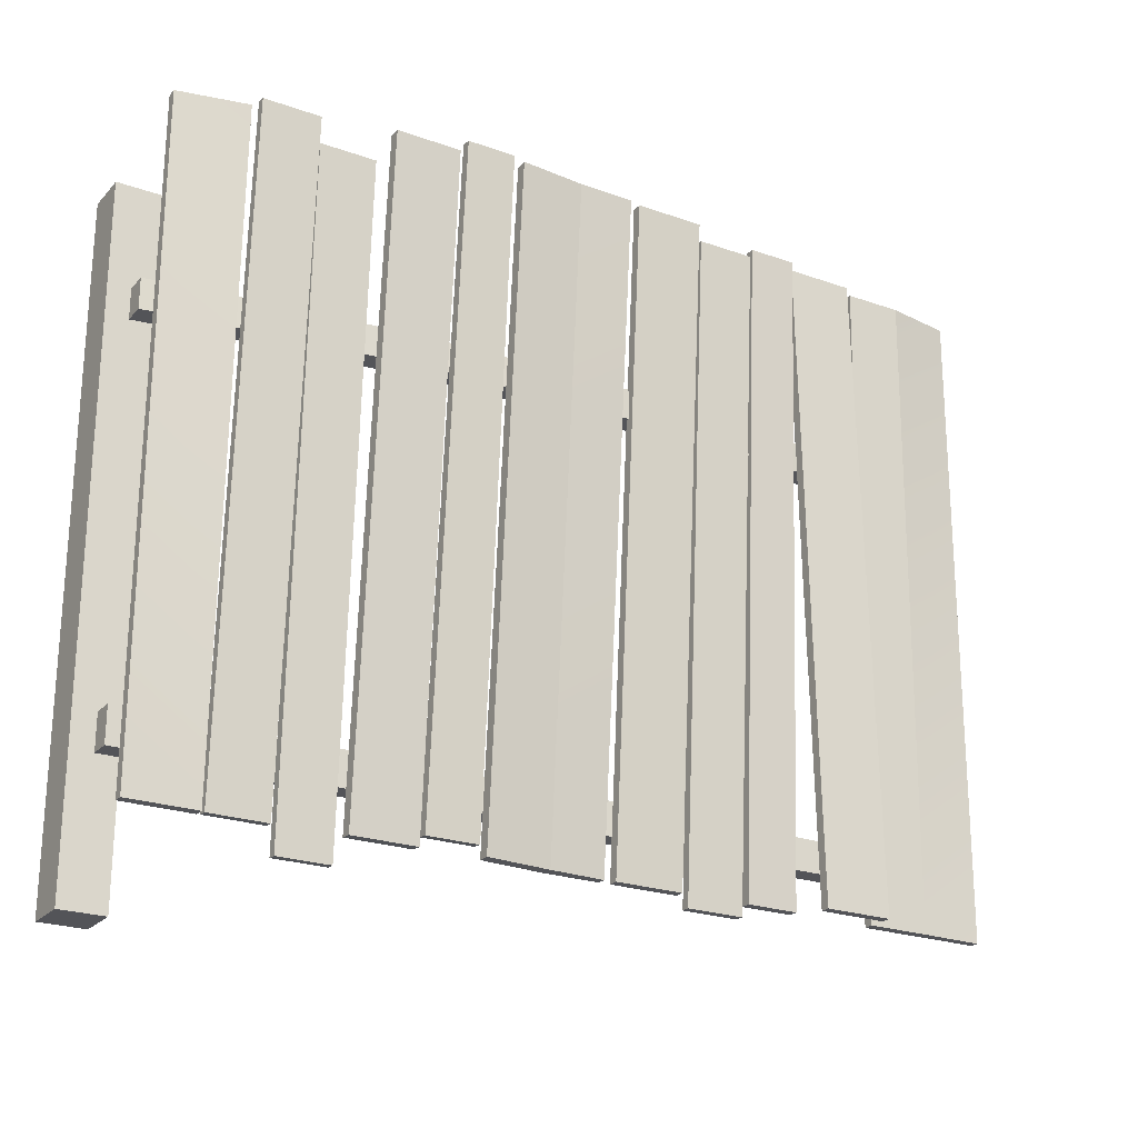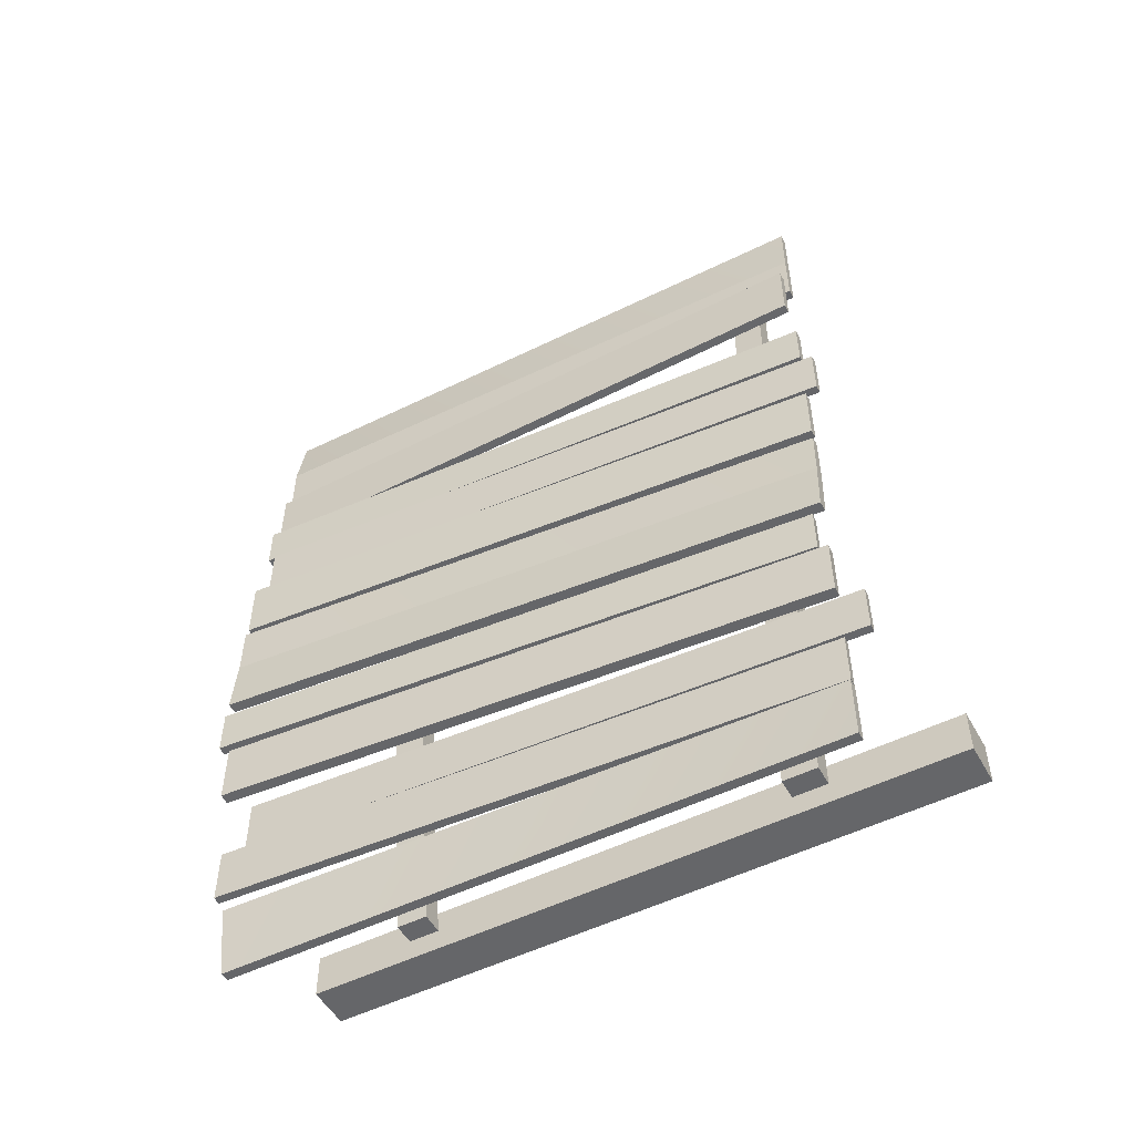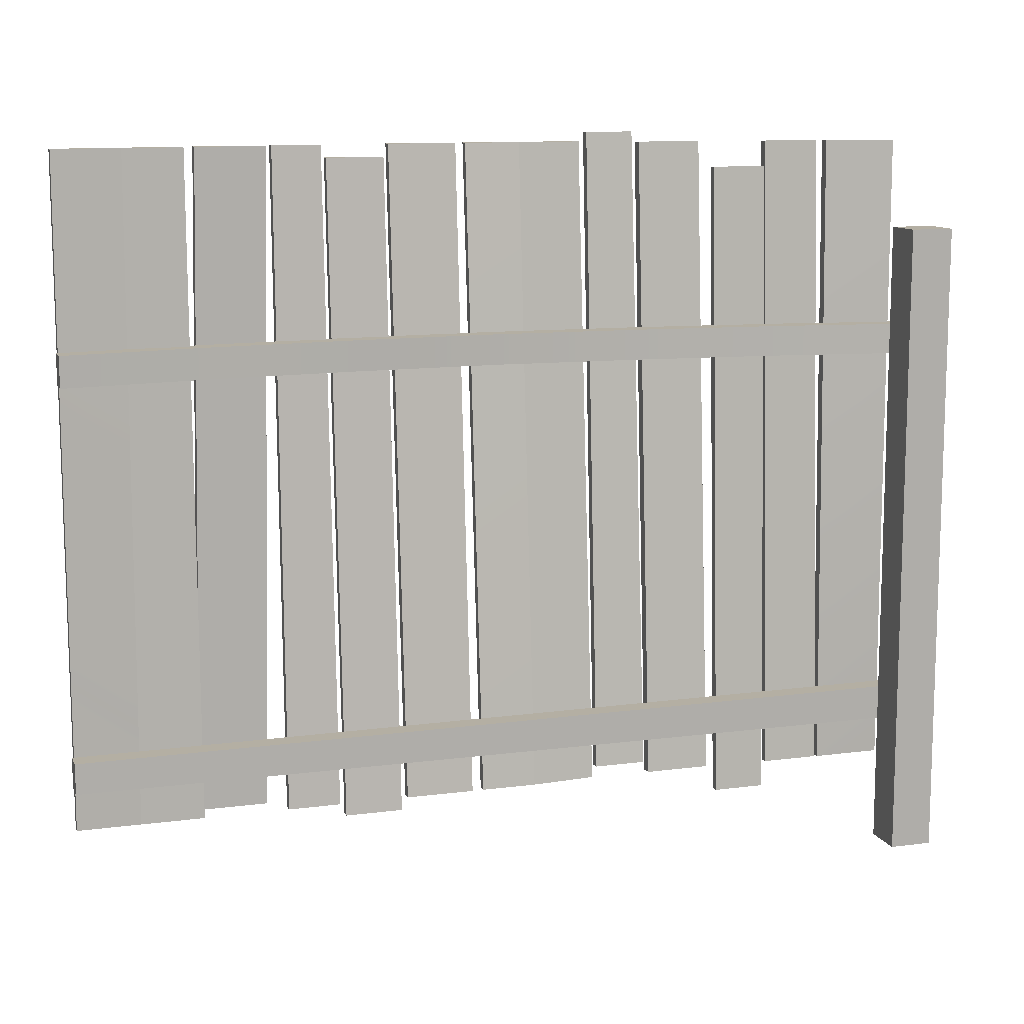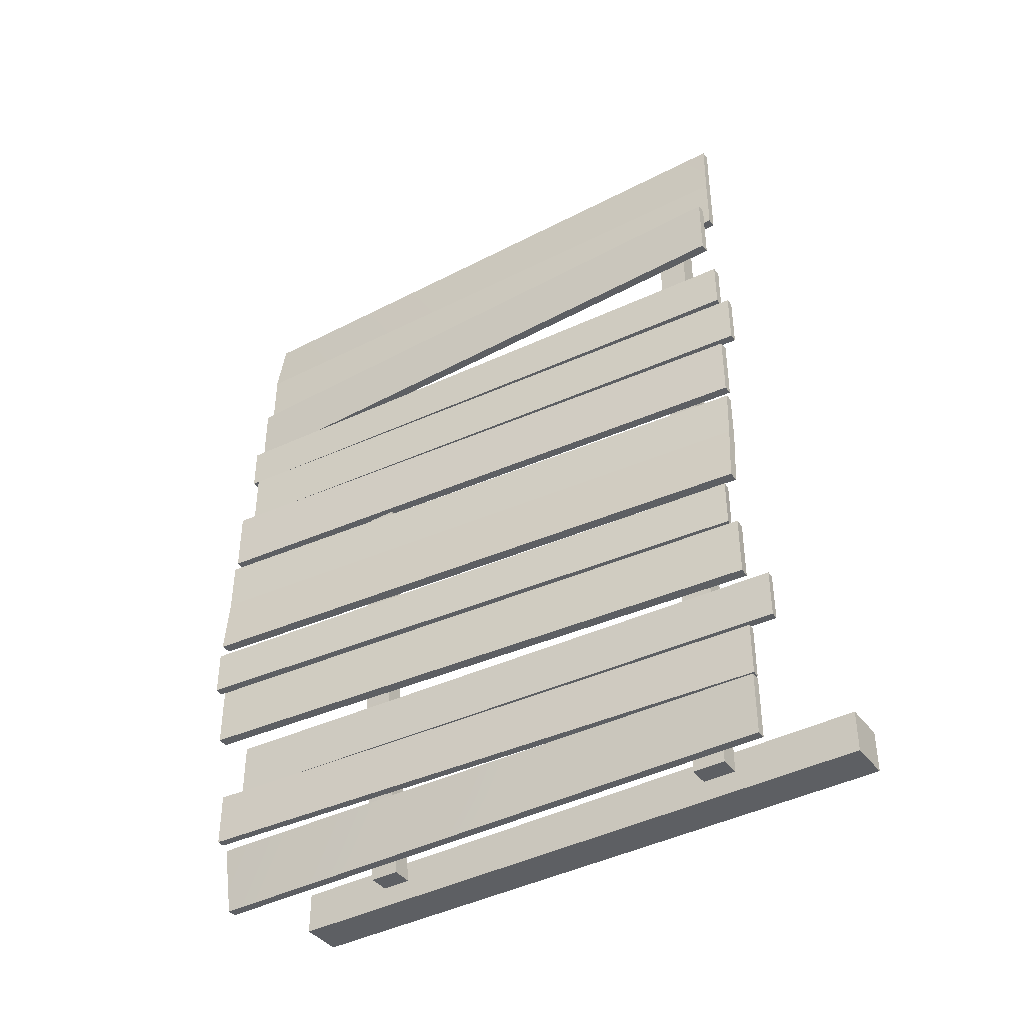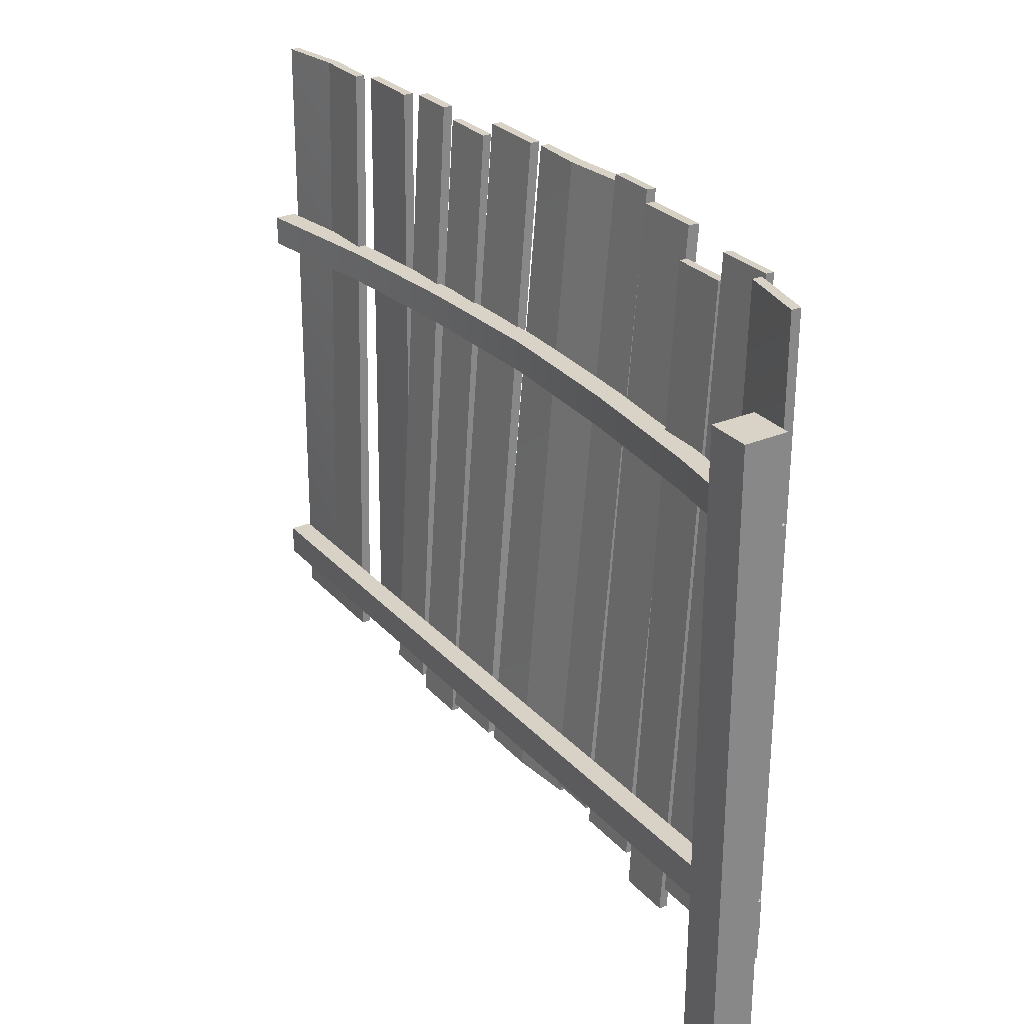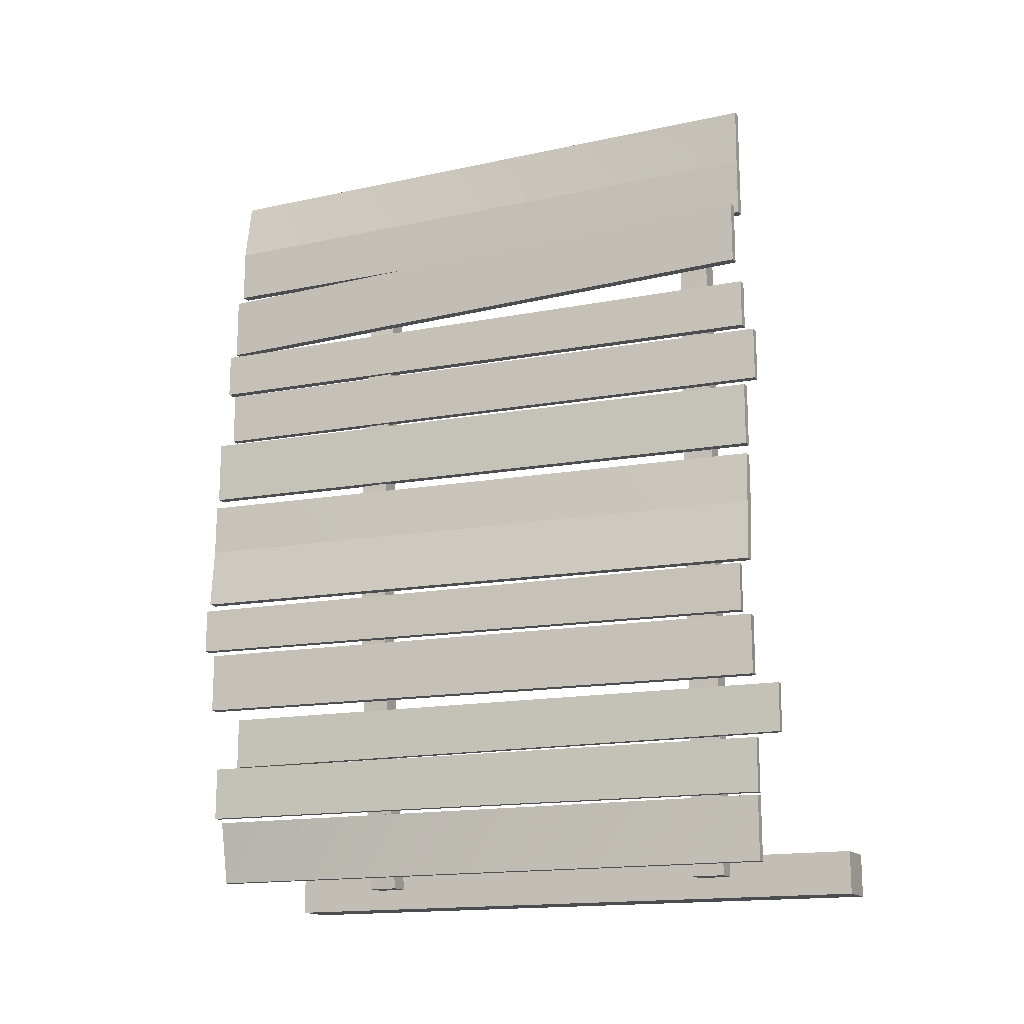
<metadata>
{"format":"obj","ext":"obj","renderer":"f3d","projection":"perspective","resolution":1024,"background":"white","views":[{"elev":-23.4,"azim":59.1,"up":"+Z"},{"elev":-51.9,"azim":118.4,"up":"+Y"},{"elev":11.2,"azim":-107.9,"up":"+Z"},{"elev":-39.9,"azim":123.2,"up":"+Y"},{"elev":27.9,"azim":-32.6,"up":"+Z"},{"elev":-15.6,"azim":115.0,"up":"+Y"}]}
</metadata>
<code>
o wood_fence_m2_t1
v -2 -0.55 18
v -7 -0.55 18
v -7 -0.55 10
v -2 -0.55 10
v -7 199.4 17
v -7 199.4 10
v -2 199.4 17
v -2 199.4 10
v -2 -0.55 107
v -7 -0.55 107
v -7 -0.55 100
v -2 -0.55 100
v -2.15 166.1 107
v -7 199.4 107
v -7 199.4 100
v -2.15 166.1 100
v -2 199.4 107
v -2 199.4 100
v 2.85 32.78 107
v 2.85 32.78 100
v 2.85 166.1 100
v -2.15 32.78 107
v 2.85 166.1 107
v 0.7598 132.8 107
v 5.76 132.8 107
v 2.053 99.45 107
v 7.053 99.45 107
v 0.7598 66.12 107
v 5.76 66.12 107
v -2.15 32.78 100
v 0.7598 66.12 100
v 5.76 66.12 100
v 2.053 99.45 100
v 7.053 99.45 100
v 0.7598 132.8 100
v 5.76 132.8 100
v 0.8724 2.307 150
v -1.388 2.307 150
v -2 2.307 0
v 0.2599 2.307 0
v 1.887 18.08 150
v -2 18.08 3e-06
v 4.147 18.08 150
v 0.2599 18.08 3e-06
v -7 -5.573 130
v -17 -5.573 130
v -17 -5.573 -20
v -7 -5.573 -20
v -17 4.427 130
v -17 4.427 -20
v -7 4.427 130
v -7 4.427 -20
v 7.781 18.88 149.8
v 5.784 18.88 149.9
v -2.366 18.88 0.1651
v -0.3693 18.88 0.05645
v 5.784 32.13 149.9
v -2.366 32.13 0.1651
v 7.781 32.13 149.8
v -0.3693 32.13 0.05646
v 7.076 32.37 143.9
v 5.079 32.37 144
v -2.802 33.24 -5.744
v -0.8052 33.24 -5.849
v 5.079 45.24 144
v -2.802 45.24 -5.744
v 7.076 45.24 143.9
v -0.8052 45.24 -5.849
v 11.62 47.65 149.7
v 8.982 47.65 149.9
v -2.024 47.65 0.2994
v 0.6185 47.65 0.1049
v 8.982 62.63 149.9
v -2.024 62.63 0.2994
v 11.62 62.63 149.7
v 0.6185 62.63 0.105
v 12.57 63.95 152
v 10.32 63.95 152.2
v -1.988 63.95 2.94
v 0.2613 63.95 2.717
v 10.32 75.12 152.2
v -1.988 75.95 2.94
v 12.57 75.12 152
v 0.2613 75.95 2.717
v 14.26 76.53 150
v 11.61 76.53 150
v -0.7067 76.53 1.2e-05
v 1.943 76.53 1.2e-05
v 10.32 91.51 150
v -2 91.51 1.5e-05
v 12.97 91.51 150
v 0.6498 91.51 1.5e-05
v 10.81 104.3 150
v -2 104.3 1.7e-05
v 12.81 104.3 150
v 0 104.3 1.7e-05
v 12.09 106.9 150
v 9.827 106.9 150
v -2 106.9 1.7e-05
v 0.2599 106.9 1.7e-05
v 9.827 122.6 150
v -2 122.6 2e-05
v 12.09 122.6 150
v 0.2599 122.6 2e-05
v 9.13 138.8 150
v 6.87 138.8 150
v -2 138.8 2.3e-05
v 0.2599 138.8 2.3e-05
v 6.87 150 150
v -2 150.8 2.5e-05
v 9.13 150 150
v 0.2599 150.8 2.5e-05
v 10.35 124.1 147.1
v 8.348 124.1 147.1
v -2 124.1 -2.879
v 0 124.1 -2.879
v 8.348 137.4 147.1
v -2 137.4 -2.879
v 10.35 137.4 147.1
v 0 137.4 -2.879
v 3.709 170.3 150
v 1.449 170.3 150
v -2 170.3 2.8e-05
v 0.2599 170.3 2.8e-05
v 1.449 183.6 150
v -2 184.6 3e-05
v 3.709 183.6 150
v 0.2599 184.6 3e-05
v 6.173 151.8 150
v 3.913 151.8 150
v 3.913 154.7 2.5e-05
v 6.173 154.7 2.5e-05
v 3.913 167.5 150
v 3.913 170.4 2.8e-05
v 6.173 167.5 150
v 6.173 170.4 2.8e-05
v -0.8593 199 150
v -2 199 3.2e-05
v 1.141 199 150
v 0 199 3.2e-05
f 2 4 1
f 5 3 2
f 7 6 5
f 7 4 8
f 3 8 4
f 5 1 7
f 10 12 9
f 13 15 16
f 17 15 14
f 9 20 19
f 16 18 21
f 22 9 19
f 17 13 23
f 23 24 25
f 25 26 27
f 26 29 27
f 28 19 29
f 12 30 20
f 20 31 32
f 32 33 34
f 33 36 34
f 35 21 36
f 17 21 18
f 23 36 21
f 27 36 25
f 27 32 34
f 29 20 32
f 10 30 11
f 22 31 30
f 28 33 31
f 24 33 26
f 24 16 35
f 38 40 37
f 38 42 39
f 41 44 42
f 37 44 43
f 39 44 40
f 41 37 43
f 46 48 45
f 49 47 46
f 51 50 49
f 45 52 51
f 47 52 48
f 49 45 51
f 54 56 53
f 57 55 54
f 59 58 57
f 53 60 59
f 55 60 56
f 57 53 59
f 61 63 64
f 65 63 62
f 65 68 66
f 67 64 68
f 63 68 64
f 65 61 67
f 69 71 72
f 73 71 70
f 75 74 73
f 69 76 75
f 71 76 72
f 73 69 75
f 77 79 80
f 81 79 78
f 83 82 81
f 83 80 84
f 79 84 80
f 81 77 83
f 86 88 85
f 89 87 86
f 91 88 92
f 87 92 88
f 91 86 85
f 89 94 90
f 93 96 94
f 95 92 96
f 90 96 92
f 93 91 95
f 98 100 97
f 101 99 98
f 101 104 102
f 97 104 103
f 99 104 100
f 101 97 103
f 106 108 105
f 109 107 106
f 109 112 110
f 111 108 112
f 107 112 108
f 109 105 111
f 114 116 113
f 117 115 114
f 117 120 118
f 113 120 119
f 115 120 116
f 117 113 119
f 122 124 121
f 125 123 122
f 127 124 128
f 123 128 124
f 125 121 127
f 130 132 129
f 133 131 130
f 135 134 133
f 135 132 136
f 131 136 132
f 133 129 135
f 137 126 125
f 137 140 138
f 139 128 140
f 126 140 128
f 139 125 127
f 2 3 4
f 5 6 3
f 7 8 6
f 7 1 4
f 3 6 8
f 5 2 1
f 10 11 12
f 13 14 15
f 17 18 15
f 9 12 20
f 16 15 18
f 22 10 9
f 17 14 13
f 23 13 24
f 25 24 26
f 26 28 29
f 28 22 19
f 12 11 30
f 20 30 31
f 32 31 33
f 33 35 36
f 35 16 21
f 17 23 21
f 23 25 36
f 27 34 36
f 27 29 32
f 29 19 20
f 10 22 30
f 22 28 31
f 28 26 33
f 24 35 33
f 24 13 16
f 38 39 40
f 38 41 42
f 41 43 44
f 37 40 44
f 39 42 44
f 41 38 37
f 46 47 48
f 49 50 47
f 51 52 50
f 45 48 52
f 47 50 52
f 49 46 45
f 54 55 56
f 57 58 55
f 59 60 58
f 53 56 60
f 55 58 60
f 57 54 53
f 61 62 63
f 65 66 63
f 65 67 68
f 67 61 64
f 63 66 68
f 65 62 61
f 69 70 71
f 73 74 71
f 75 76 74
f 69 72 76
f 71 74 76
f 73 70 69
f 77 78 79
f 81 82 79
f 83 84 82
f 83 77 80
f 79 82 84
f 81 78 77
f 86 87 88
f 89 90 87
f 91 85 88
f 87 90 92
f 91 89 86
f 89 93 94
f 93 95 96
f 95 91 92
f 90 94 96
f 93 89 91
f 98 99 100
f 101 102 99
f 101 103 104
f 97 100 104
f 99 102 104
f 101 98 97
f 106 107 108
f 109 110 107
f 109 111 112
f 111 105 108
f 107 110 112
f 109 106 105
f 114 115 116
f 117 118 115
f 117 119 120
f 113 116 120
f 115 118 120
f 117 114 113
f 122 123 124
f 125 126 123
f 127 121 124
f 123 126 128
f 125 122 121
f 130 131 132
f 133 134 131
f 135 136 134
f 135 129 132
f 131 134 136
f 133 130 129
f 137 138 126
f 137 139 140
f 139 127 128
f 126 138 140
f 139 137 125

</code>
